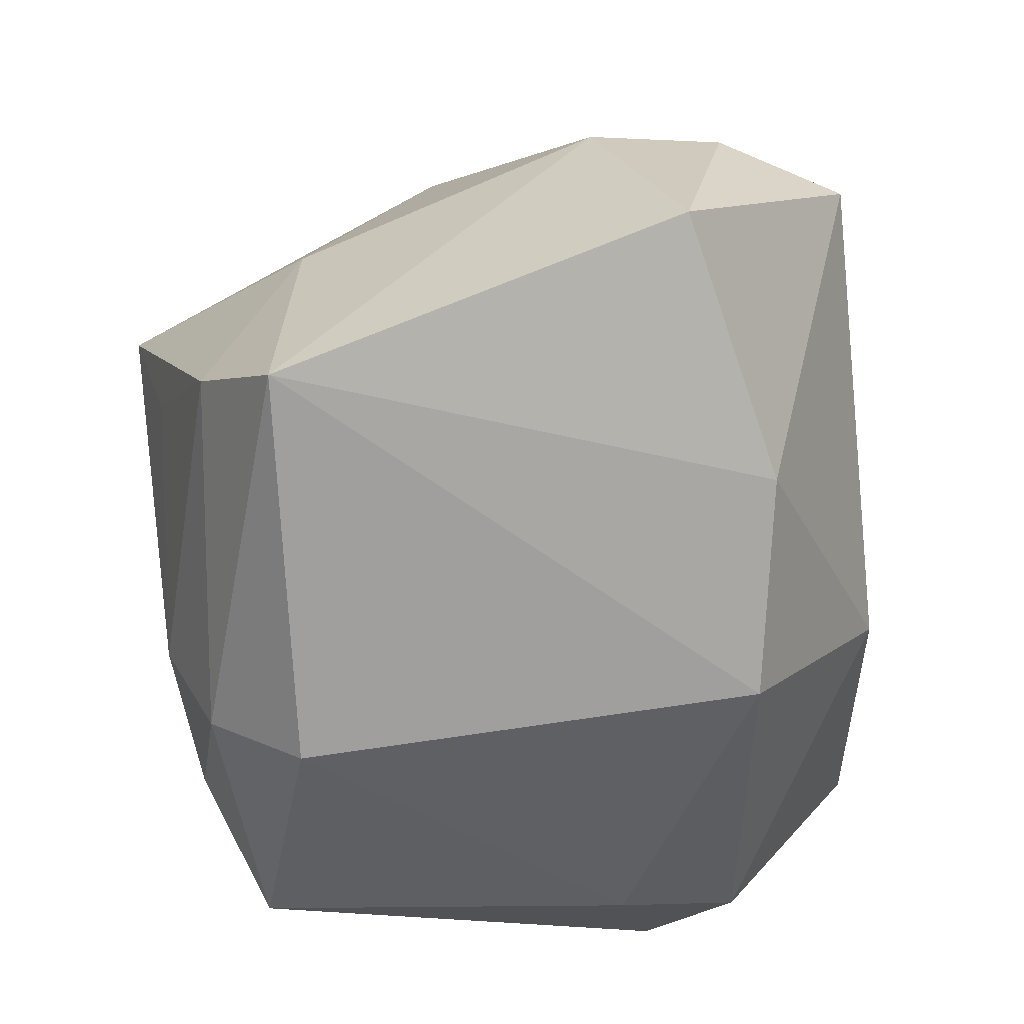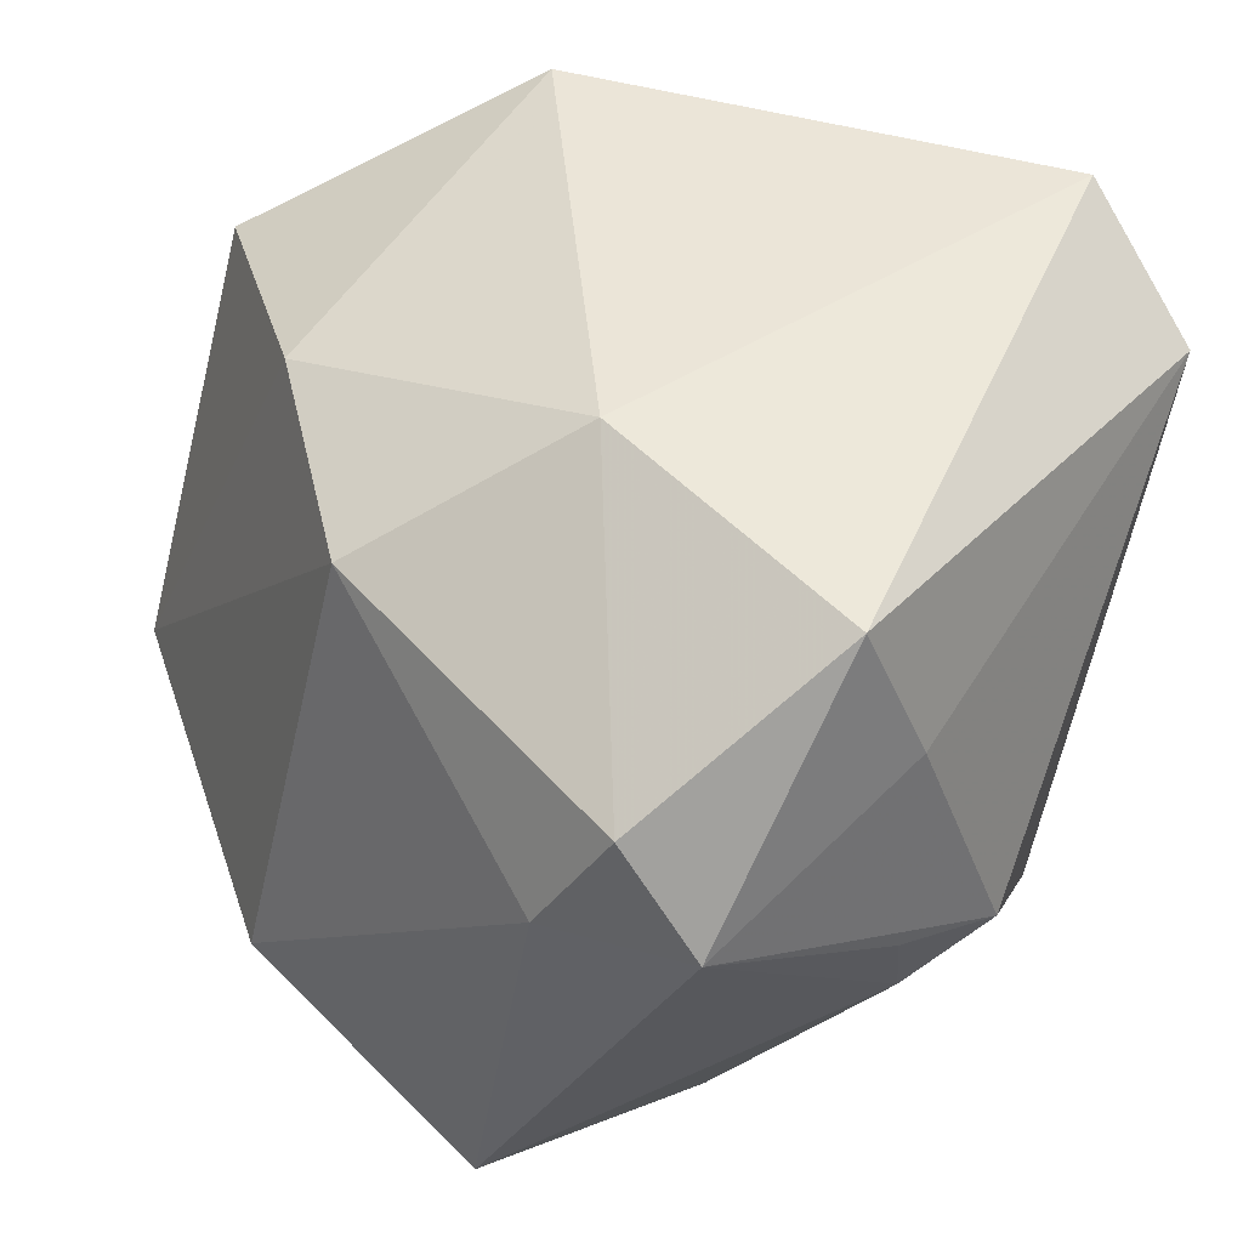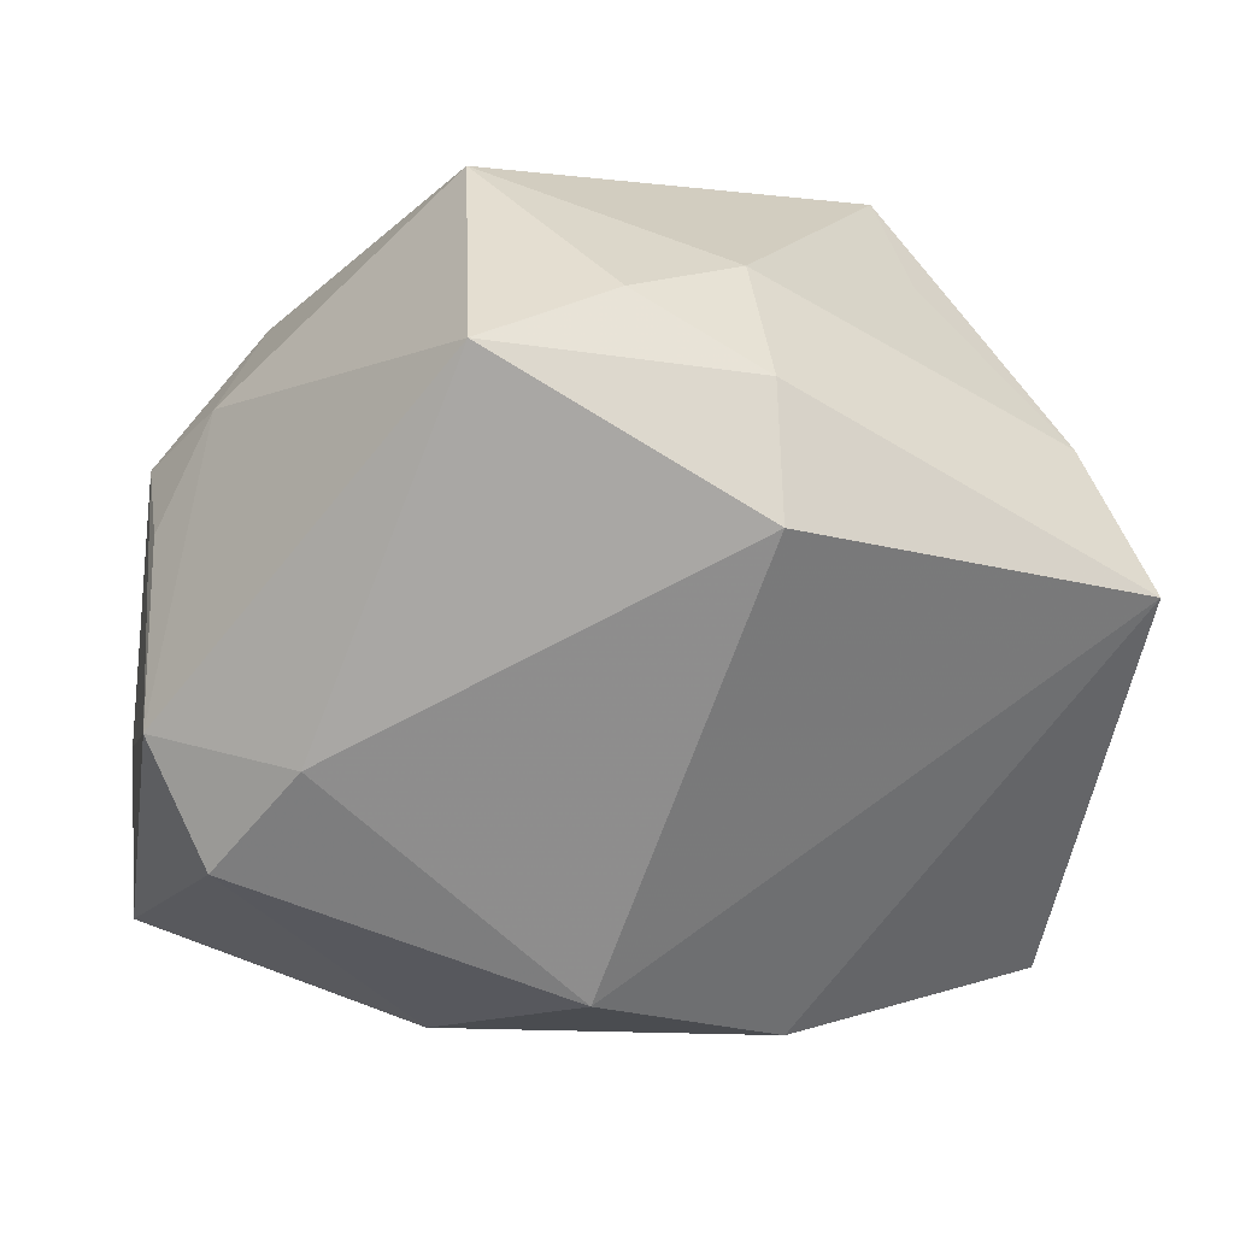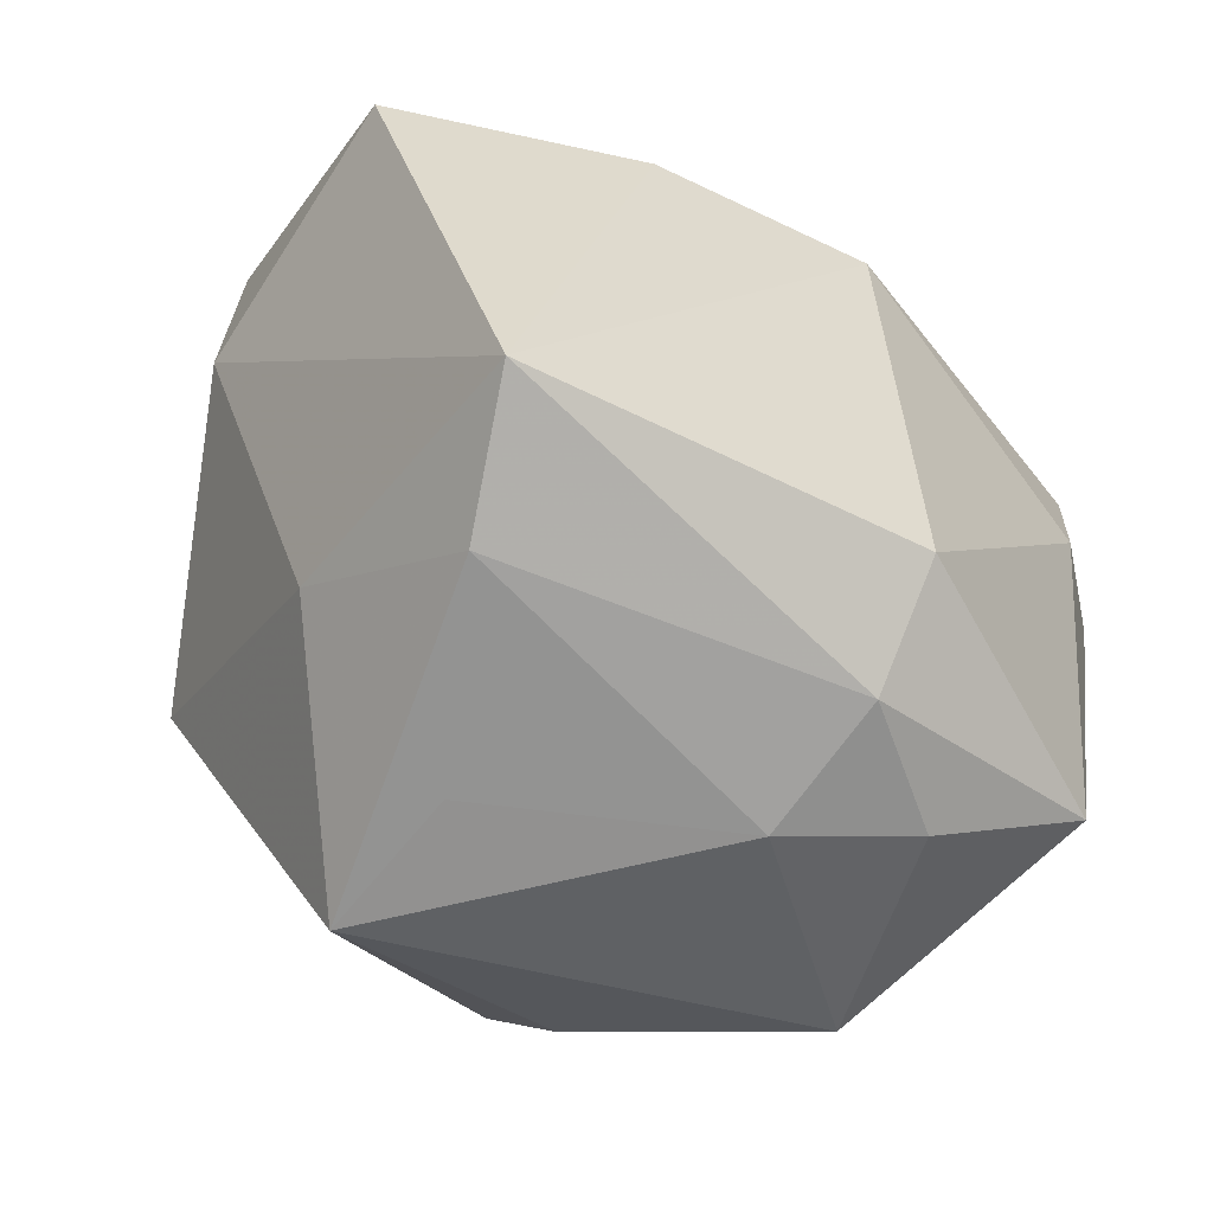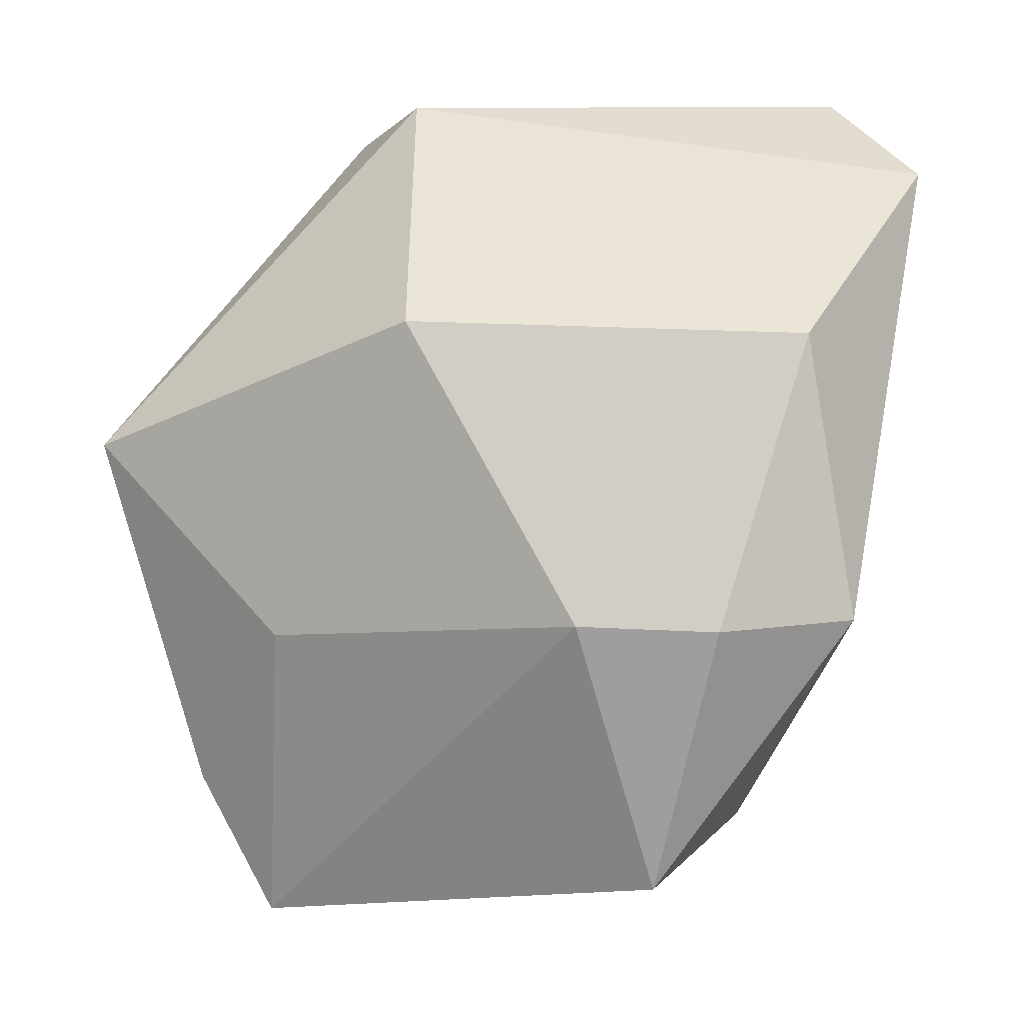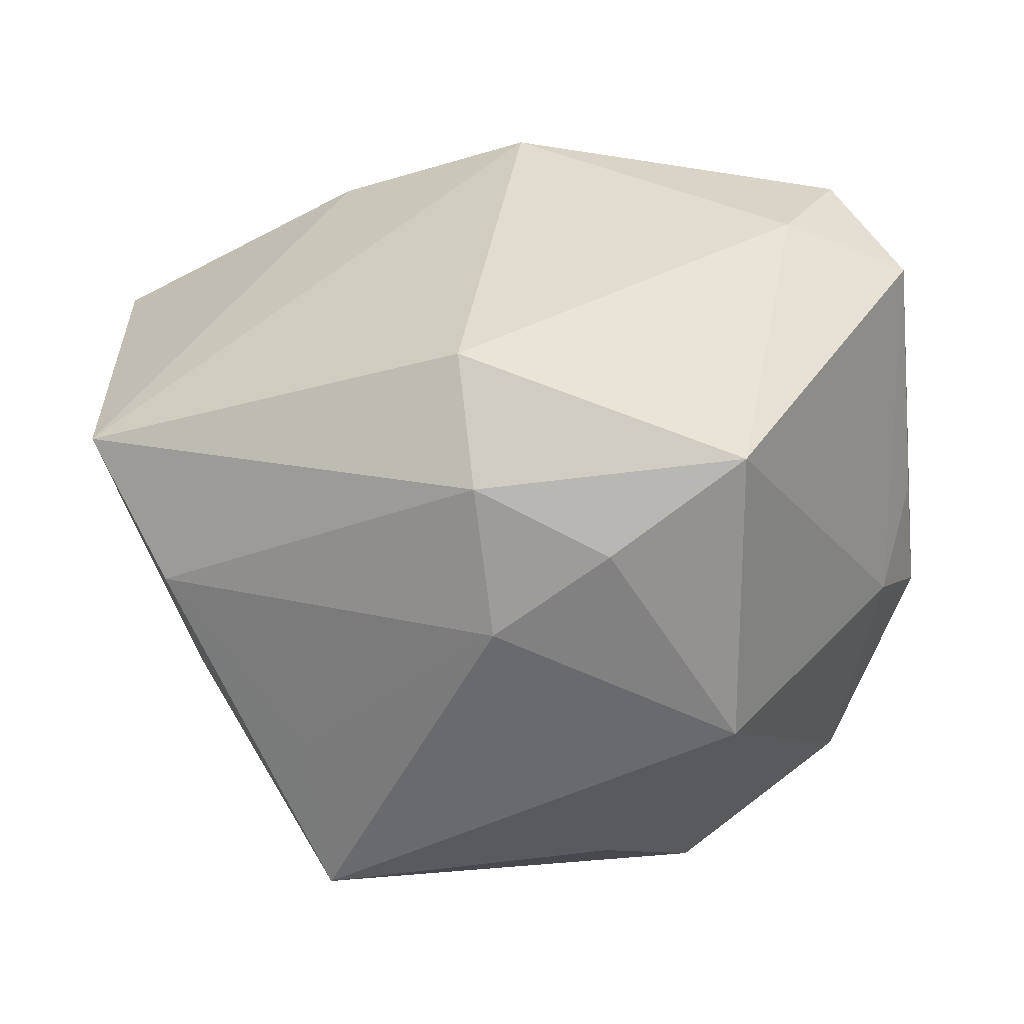
<metadata>
{"format":"obj","ext":"obj","renderer":"f3d","projection":"perspective","resolution":1024,"background":"white","views":[{"elev":-42.4,"azim":99.8,"up":"+Z"},{"elev":42.7,"azim":-137.0,"up":"+Y"},{"elev":-75.3,"azim":-10.8,"up":"+Z"},{"elev":-40.7,"azim":123.6,"up":"+Y"},{"elev":43.7,"azim":103.4,"up":"+Z"},{"elev":-46.0,"azim":173.3,"up":"+Y"}]}
</metadata>
<code>
v 0.01807 -0.03978 0.01478
v -0.02927 0.02465 0.03383
v 0.02185 -0.03484 0.001012
v 0.03624 -0.02569 -0.01133
v 0.005822 -0.0366 -0.01866
v 0.004575 0.02278 -0.0307
v -0.03416 0.006675 -0.03106
v -0.01453 -0.02988 -0.03675
v 0.0442 0.02185 -0.005454
v 0.0442 -0.01657 -0.02003
v -0.007953 0.03408 -0.01398
v 0.03241 0.0247 0.01812
v -0.0343 0.02884 -0.01417
v 0.01122 -0.02038 -0.0378
v -0.03717 0.01521 -0.009462
v -0.01656 0.03495 0.03591
v -0.01759 -0.03935 -0.01104
v 0.0171 -0.008269 0.03591
v -0.003583 -0.03457 -0.02785
v 0.02567 0.0362 0.01568
v -0.03333 -0.01864 0.01248
v -0.01617 -0.0161 0.03591
v 0.03301 -0.01776 0.007991
v -0.04015 -0.007219 -0.001586
v 0.008928 -0.03032 -0.03065
v -0.02013 -0.02312 0.02719
v -0.008815 -0.03617 0.01135
v 0.009679 0.02801 0.03545
v -0.02125 0.005794 -0.03603
v -0.03787 -0.00421 -0.0117
v 0.02196 0.02685 -0.01929
v 0.03505 0.01197 0.01847
v -0.03507 -0.01481 -0.00735
v -0.02719 0.01655 -0.03301
f 22 26 1
f 2 13 15
f 15 13 7
f 1 17 5
f 1 26 27
f 27 17 1
f 26 17 27
f 18 22 1
f 1 23 18
f 2 15 24
f 24 15 7
f 7 13 34
f 34 13 11
f 11 6 34
f 11 20 31
f 31 6 11
f 10 6 31
f 4 23 1
f 10 23 4
f 10 4 25
f 25 4 5
f 32 18 23
f 32 23 10
f 2 22 16
f 22 18 16
f 16 20 11
f 11 13 16
f 16 13 2
f 21 17 26
f 2 24 21
f 21 22 2
f 26 22 21
f 33 7 8
f 8 17 33
f 17 21 33
f 33 21 24
f 8 7 29
f 7 34 29
f 29 34 6
f 9 20 12
f 9 31 20
f 10 31 9
f 12 32 9
f 9 32 10
f 1 5 3
f 3 4 1
f 5 4 3
f 8 25 19
f 19 25 5
f 19 17 8
f 19 5 17
f 28 16 18
f 28 32 12
f 18 32 28
f 12 20 28
f 20 16 28
f 30 24 7
f 7 33 30
f 30 33 24
f 8 29 14
f 14 29 6
f 14 25 8
f 14 6 10
f 10 25 14

</code>
